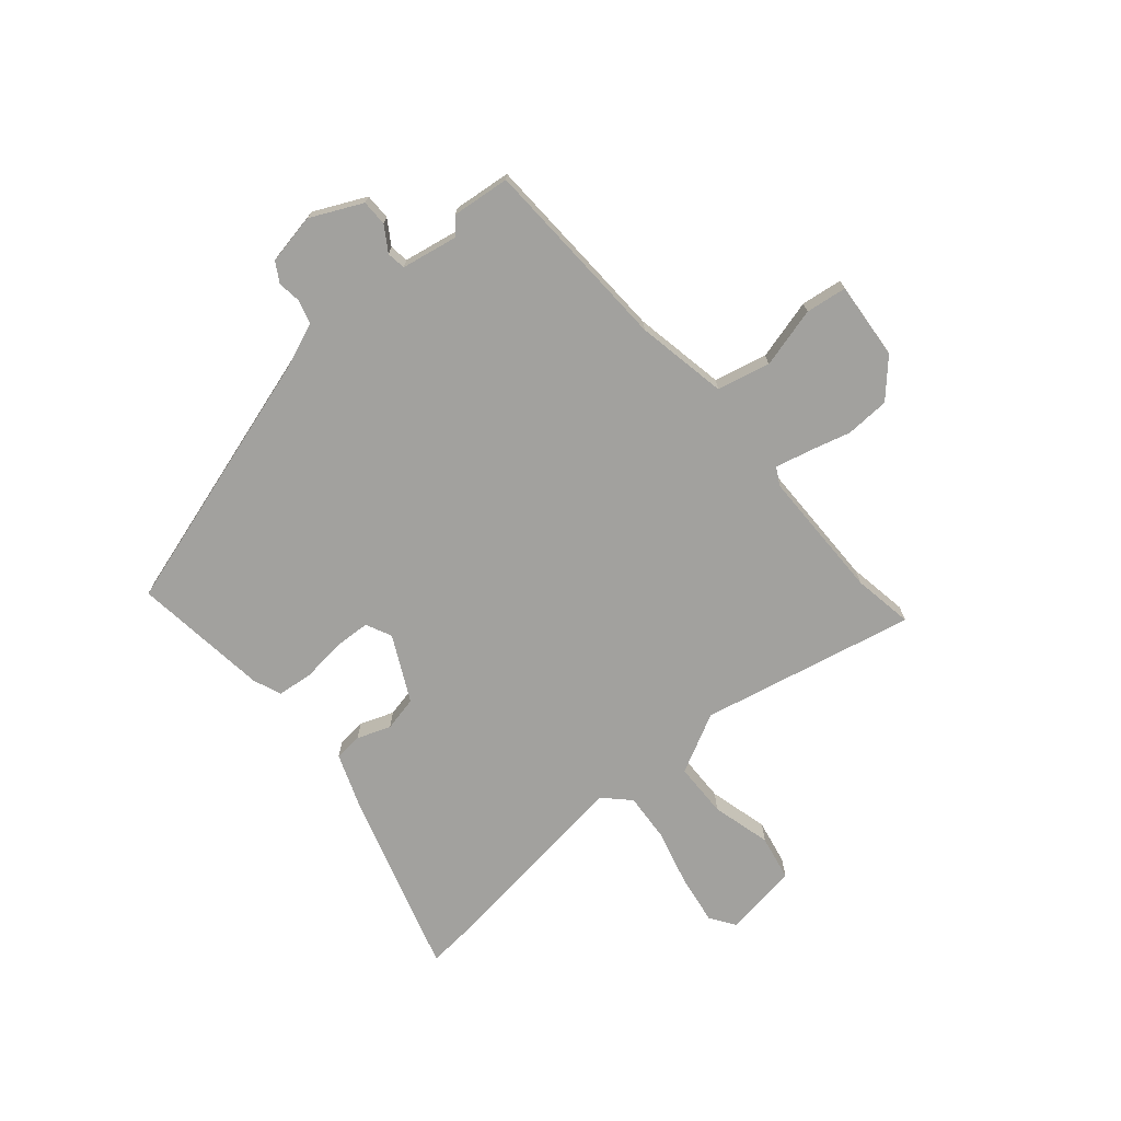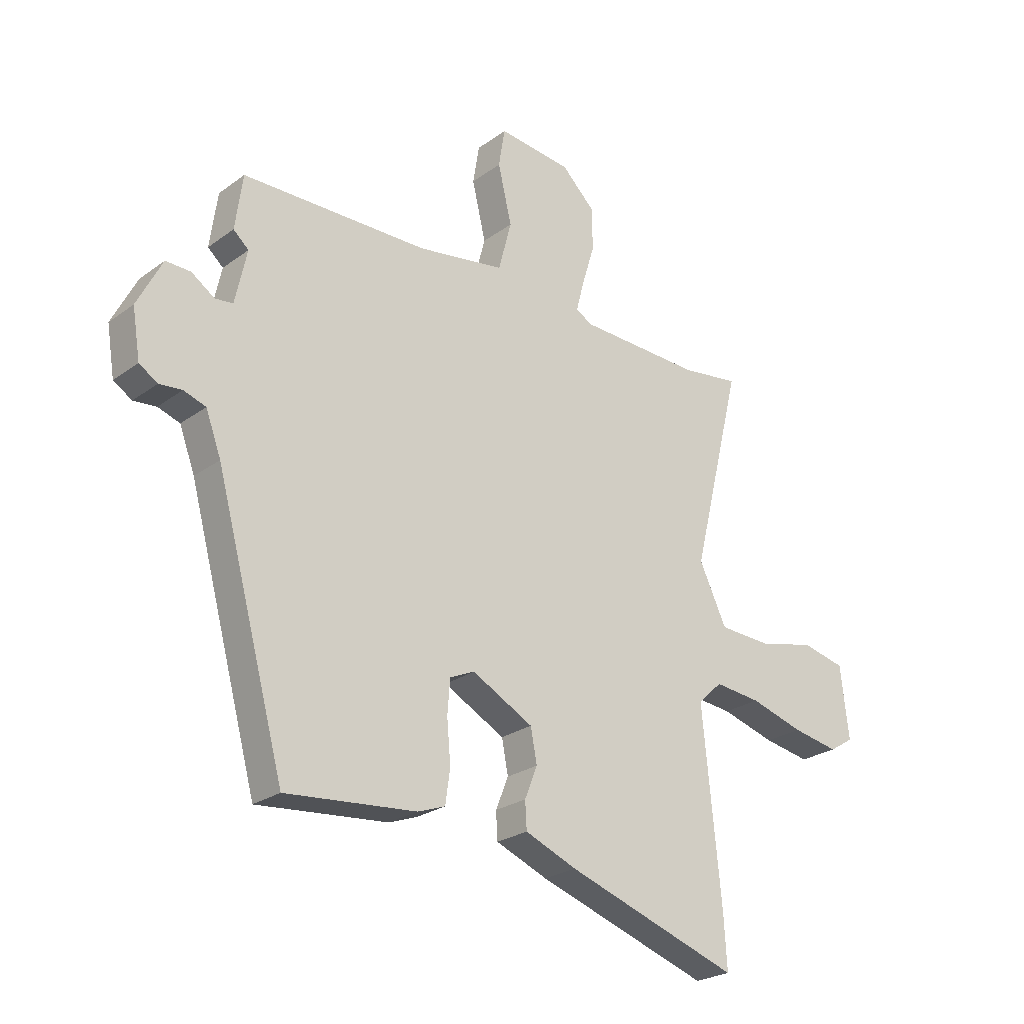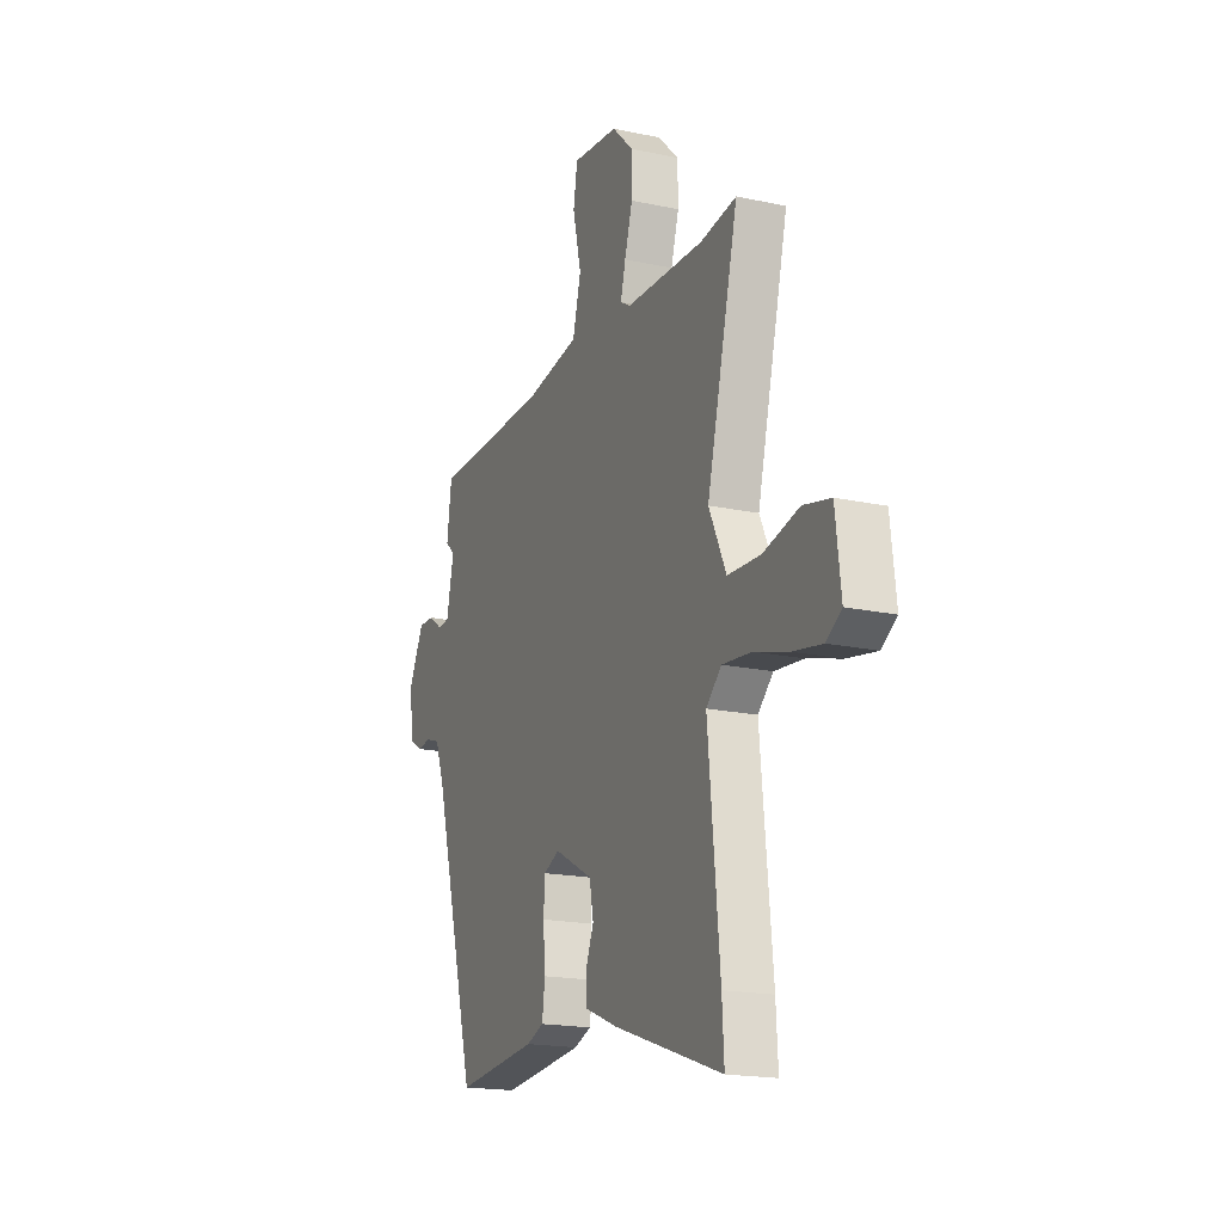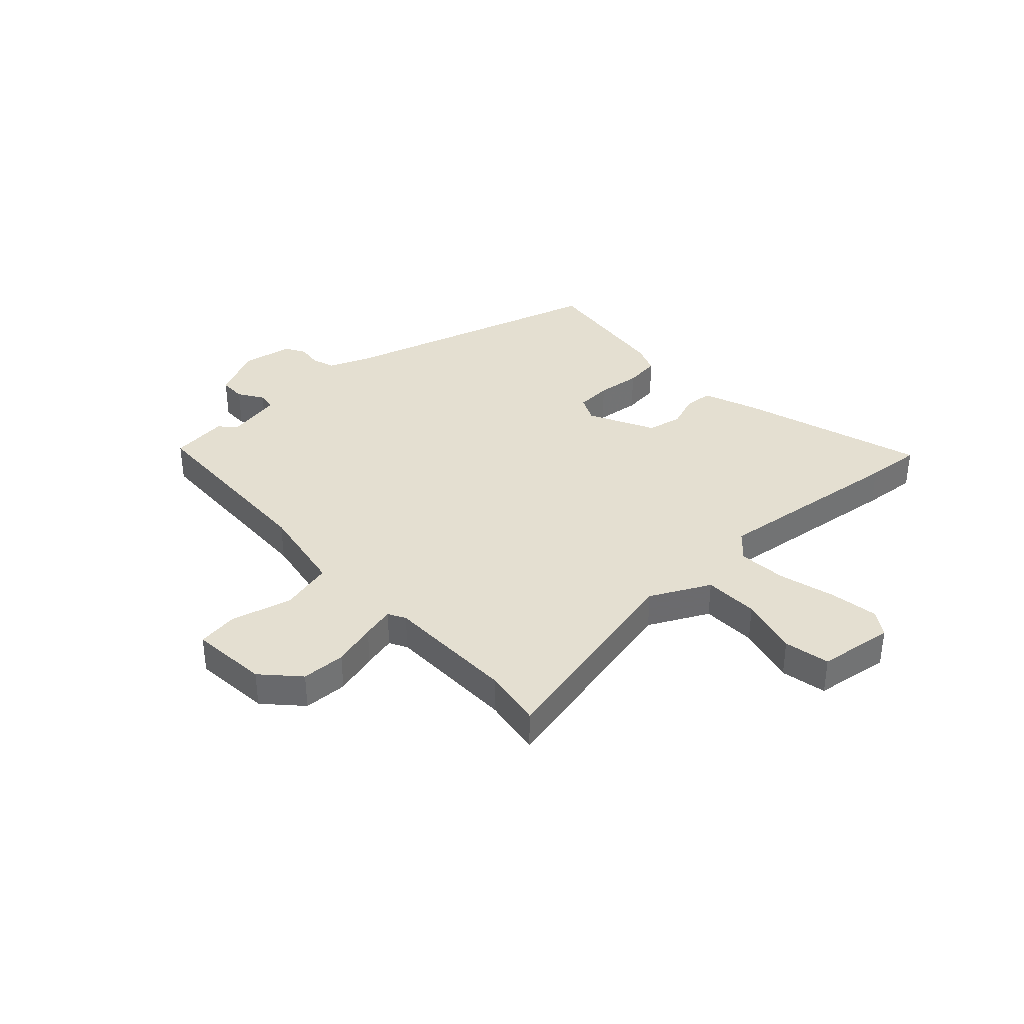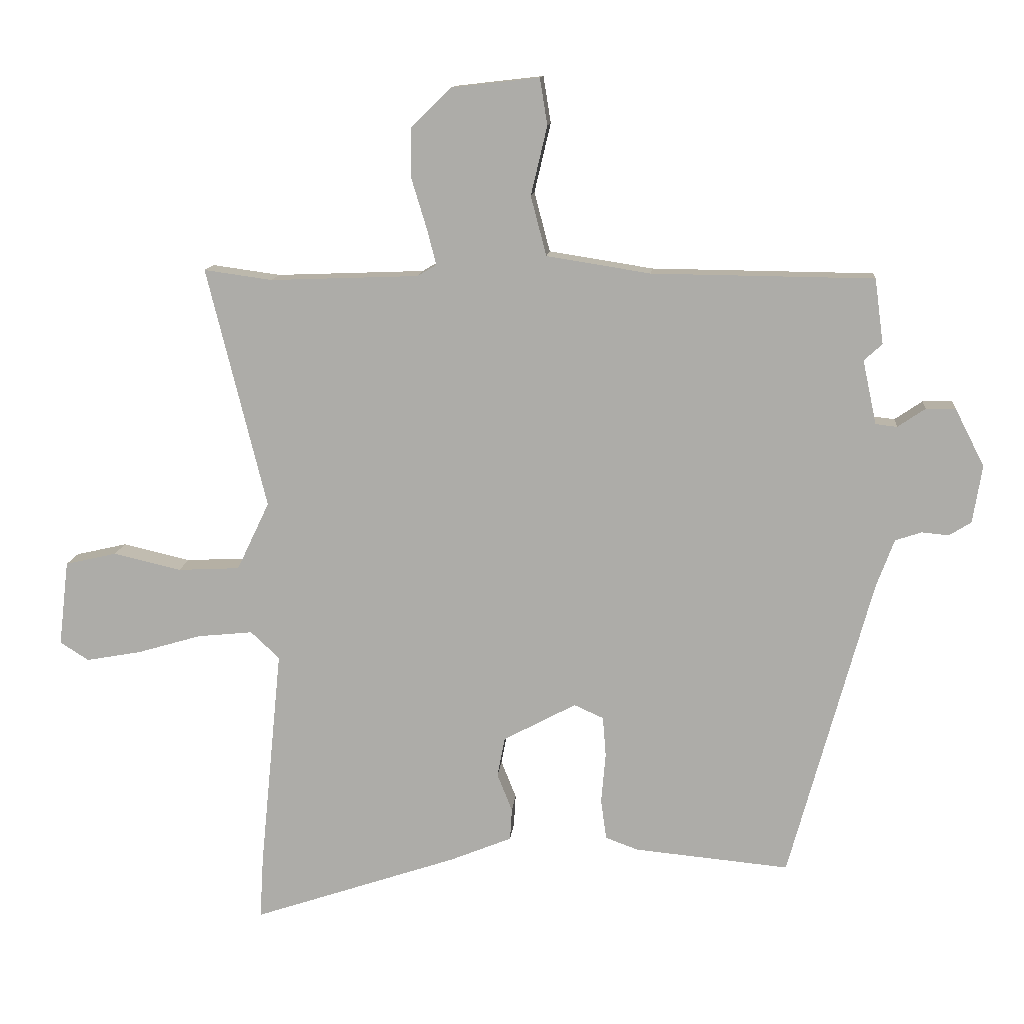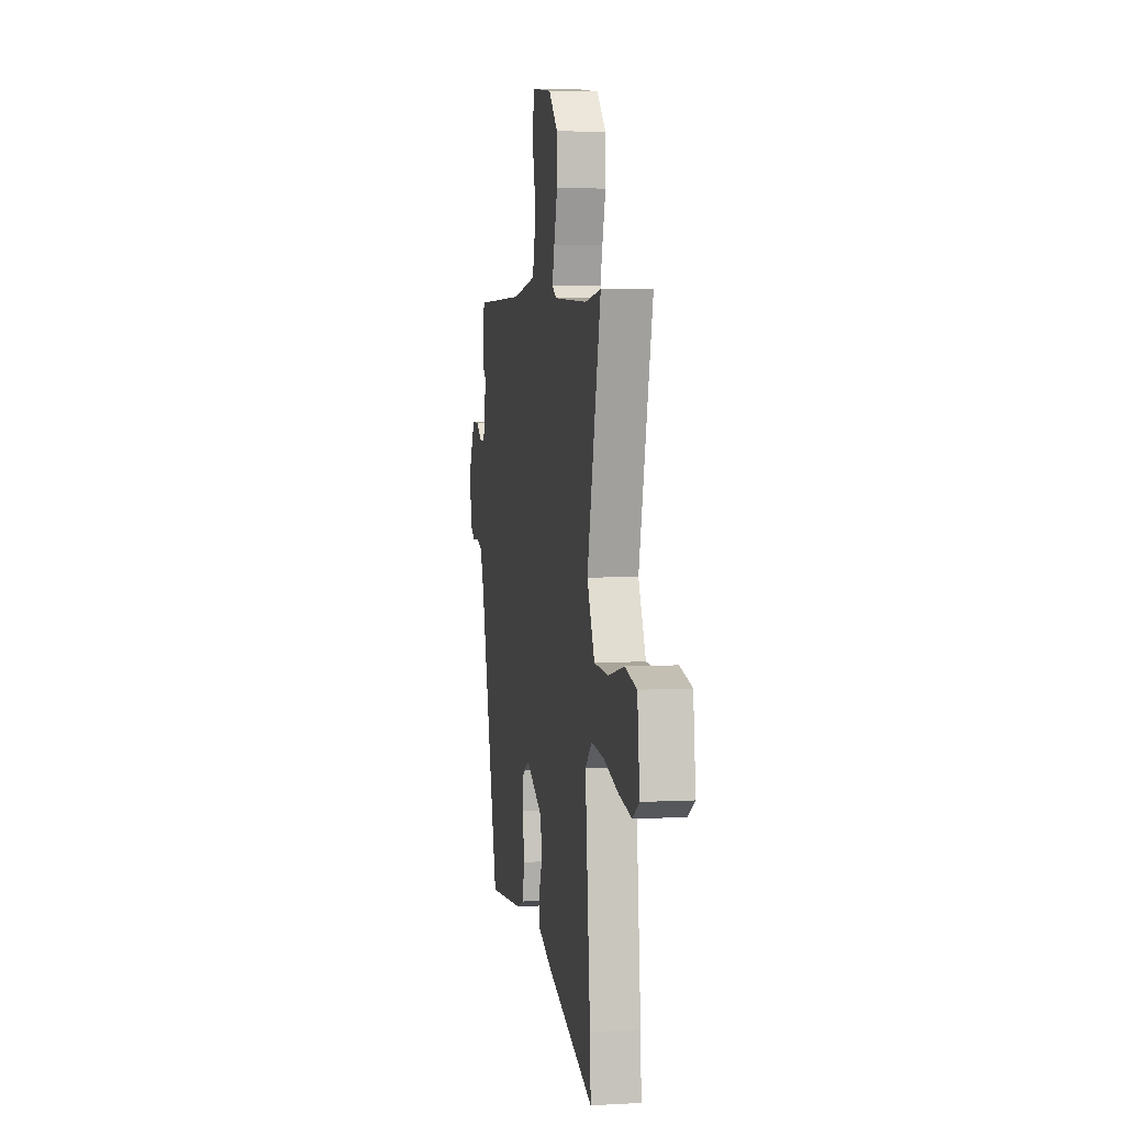
<metadata>
{"format":"obj","ext":"obj","renderer":"f3d","projection":"perspective","resolution":1024,"background":"white","views":[{"elev":-72.0,"azim":-48.0,"up":"+Y"},{"elev":-24.7,"azim":-40.3,"up":"+Z"},{"elev":-18.4,"azim":67.4,"up":"+Z"},{"elev":36.8,"azim":48.5,"up":"+Y"},{"elev":12.3,"azim":-174.7,"up":"+Z"},{"elev":4.7,"azim":80.2,"up":"+Z"}]}
</metadata>
<code>
v 0.463 0.07 0.495
v 0.572 0.07 0.51
v 0.477 0.07 0.126
v 0.529 0.07 0.017
v 0.628 0.07 0.012
v 0.736 0.07 0.037
v 0.818 0.07 0.018
v 0.834 0.07 -0.118
v 0.788 0.07 -0.147
v 0.7 0.07 -0.131
v 0.598 0.07 -0.101
v 0.51 0.07 -0.092
v 0.464 0.07 -0.135
v 0.499 0.07 -0.49
v 0.505 0.07 -0.59
v 0.176 0.07 -0.479
v 0.078 0.07 -0.439
v 0.075 0.07 -0.388
v 0.099 0.07 -0.328
v 0.087 0.07 -0.265
v -0.029 0.07 -0.203
v -0.076 0.07 -0.224
v -0.081 0.07 -0.288
v -0.074 0.07 -0.368
v -0.083 0.07 -0.432
v -0.135 0.07 -0.451
v -0.382 0.07 -0.474
v -0.514 0.07 0.009
v -0.543 0.07 0.087
v -0.585 0.07 0.101
v -0.628 0.07 0.097
v -0.663 0.07 0.119
v -0.678 0.07 0.211
v -0.631 0.07 0.303
v -0.584 0.07 0.302
v -0.54 0.07 0.272
v -0.506 0.07 0.276
v -0.484 0.07 0.378
v -0.513 0.07 0.404
v -0.499 0.07 0.508
v -0.146 0.07 0.512
v 0.02 0.07 0.538
v 0.045 0.07 0.633
v 0.019 0.07 0.743
v 0.031 0.07 0.817
v 0.171 0.07 0.801
v 0.234 0.07 0.739
v 0.235 0.07 0.659
v 0.211 0.07 0.58
v 0.196 0.07 0.522
v 0.227 0.07 0.504
v 0.463 0 0.495
v 0.572 0 0.51
v 0.477 0 0.126
v 0.529 0 0.017
v 0.628 0 0.012
v 0.736 0 0.037
v 0.818 0 0.018
v 0.834 0 -0.118
v 0.788 0 -0.147
v 0.7 0 -0.131
v 0.598 0 -0.101
v 0.51 0 -0.092
v 0.464 0 -0.135
v 0.499 0 -0.49
v 0.505 0 -0.59
v 0.176 0 -0.479
v 0.078 0 -0.439
v 0.075 0 -0.388
v 0.099 0 -0.328
v 0.087 0 -0.265
v -0.029 0 -0.203
v -0.076 0 -0.224
v -0.081 0 -0.288
v -0.074 0 -0.368
v -0.083 0 -0.432
v -0.135 0 -0.451
v -0.382 0 -0.474
v -0.514 0 0.009
v -0.543 0 0.087
v -0.585 0 0.101
v -0.628 0 0.097
v -0.663 0 0.119
v -0.678 0 0.211
v -0.631 0 0.303
v -0.584 0 0.302
v -0.54 0 0.272
v -0.506 0 0.276
v -0.484 0 0.378
v -0.513 0 0.404
v -0.499 0 0.508
v -0.146 0 0.512
v 0.02 0 0.538
v 0.045 0 0.633
v 0.019 0 0.743
v 0.031 0 0.817
v 0.171 0 0.801
v 0.234 0 0.739
v 0.235 0 0.659
v 0.211 0 0.58
v 0.196 0 0.522
v 0.227 0 0.504
f 46 47 48 49
f 46 49 50
f 43 44 45 46
f 42 43 46 50
f 41 42 50 51
f 38 39 40 41
f 37 38 41 51
f 33 34 35 36
f 33 36 37
f 30 31 32 33
f 29 30 33 37
f 28 29 37 51
f 23 24 25 26
f 22 23 26 27
f 16 17 18 19
f 16 19 20
f 13 14 15 16
f 13 16 20
f 12 13 20 21
f 8 9 10 11
f 8 11 12
f 5 6 7 8
f 4 5 8 12
f 3 4 12 21
f 1 2 3 21
f 22 27 28 51
f 1 21 22 51
f 100 99 98 97
f 101 100 97
f 97 96 95 94
f 101 97 94 93
f 102 101 93 92
f 92 91 90 89
f 102 92 89 88
f 87 86 85 84
f 88 87 84
f 84 83 82 81
f 88 84 81 80
f 102 88 80 79
f 77 76 75 74
f 78 77 74 73
f 70 69 68 67
f 71 70 67
f 67 66 65 64
f 71 67 64
f 72 71 64 63
f 62 61 60 59
f 63 62 59
f 59 58 57 56
f 63 59 56 55
f 72 63 55 54
f 72 54 53 52
f 102 79 78 73
f 102 73 72 52
f 1 52 53 2
f 2 53 54 3
f 3 54 55 4
f 4 55 56 5
f 5 56 57 6
f 6 57 58 7
f 7 58 59 8
f 8 59 60 9
f 9 60 61 10
f 10 61 62 11
f 11 62 63 12
f 12 63 64 13
f 13 64 65 14
f 14 65 66 15
f 15 66 67 16
f 16 67 68 17
f 17 68 69 18
f 18 69 70 19
f 19 70 71 20
f 20 71 72 21
f 21 72 73 22
f 22 73 74 23
f 23 74 75 24
f 24 75 76 25
f 25 76 77 26
f 26 77 78 27
f 27 78 79 28
f 28 79 80 29
f 29 80 81 30
f 30 81 82 31
f 31 82 83 32
f 32 83 84 33
f 33 84 85 34
f 34 85 86 35
f 35 86 87 36
f 36 87 88 37
f 37 88 89 38
f 38 89 90 39
f 39 90 91 40
f 40 91 92 41
f 41 92 93 42
f 42 93 94 43
f 43 94 95 44
f 44 95 96 45
f 45 96 97 46
f 46 97 98 47
f 47 98 99 48
f 48 99 100 49
f 49 100 101 50
f 50 101 102 51
f 51 102 52 1

</code>
